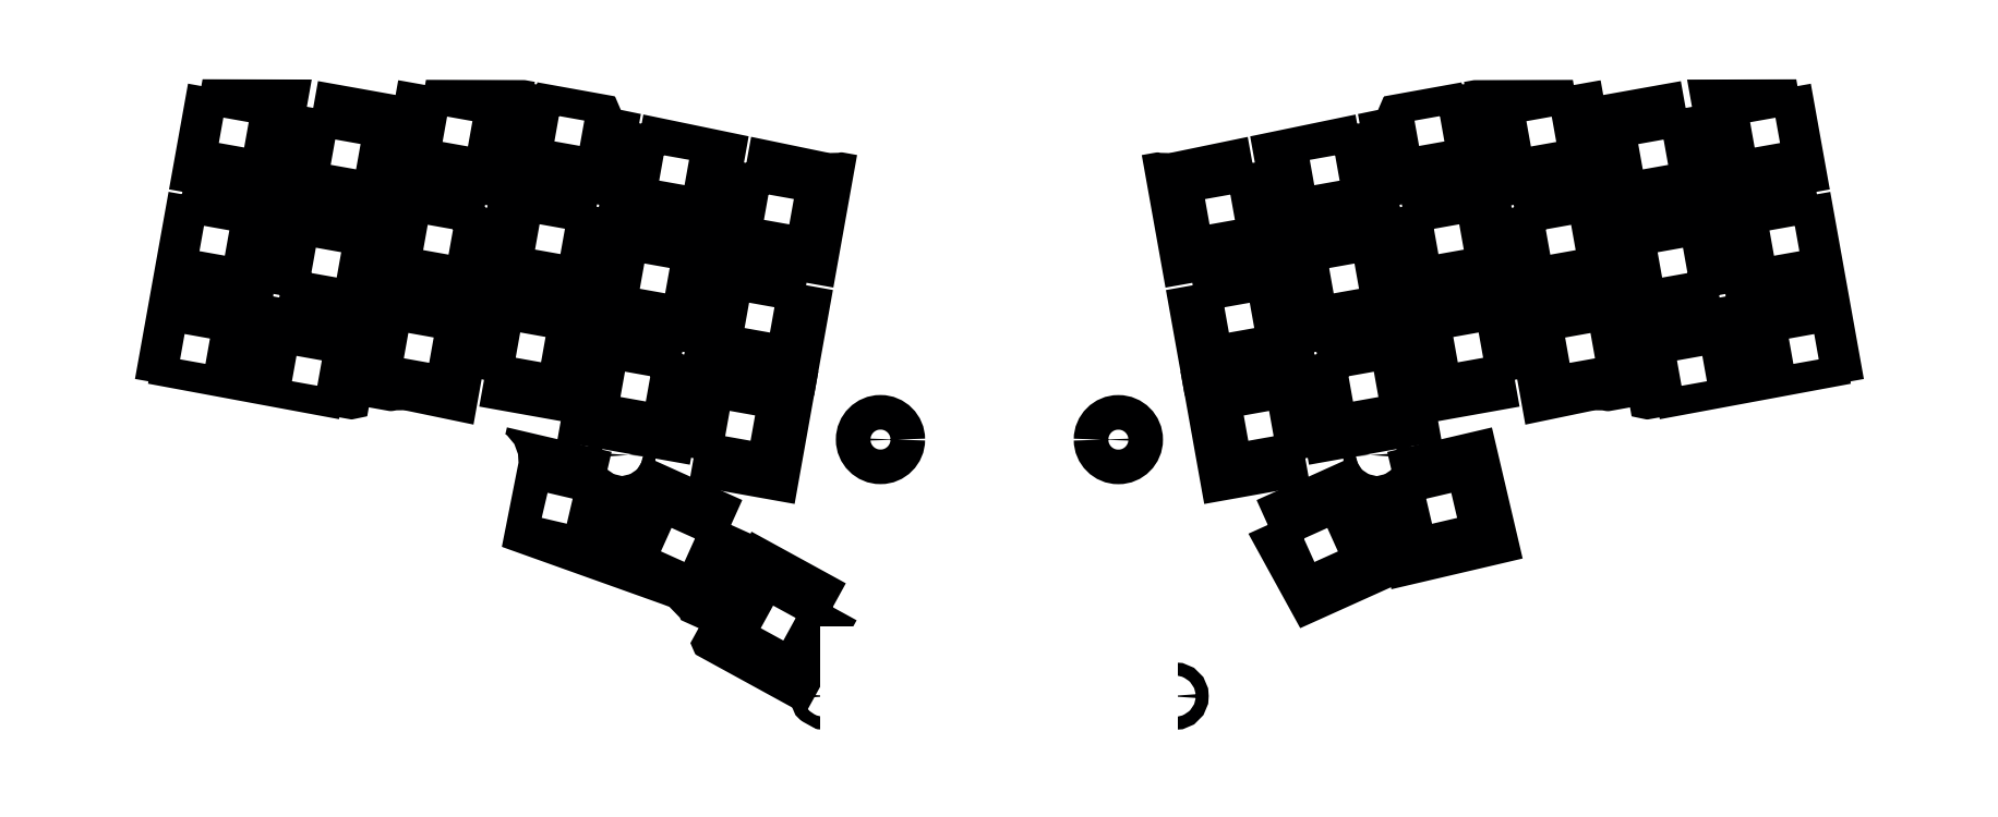
<metadata>
{"format":"dxf","ext":"dxf","renderer":"ezdxf+matplotlib","layout":"modelspace","background":"white","min_lineweight":24,"dpi":150}
</metadata>
<code>
0
SECTION
2
ENTITIES
0
INSERT
8
katman 1
2
block 2
10
0
20
0
30
0
0
ENDSEC
0
EOF

</code>
